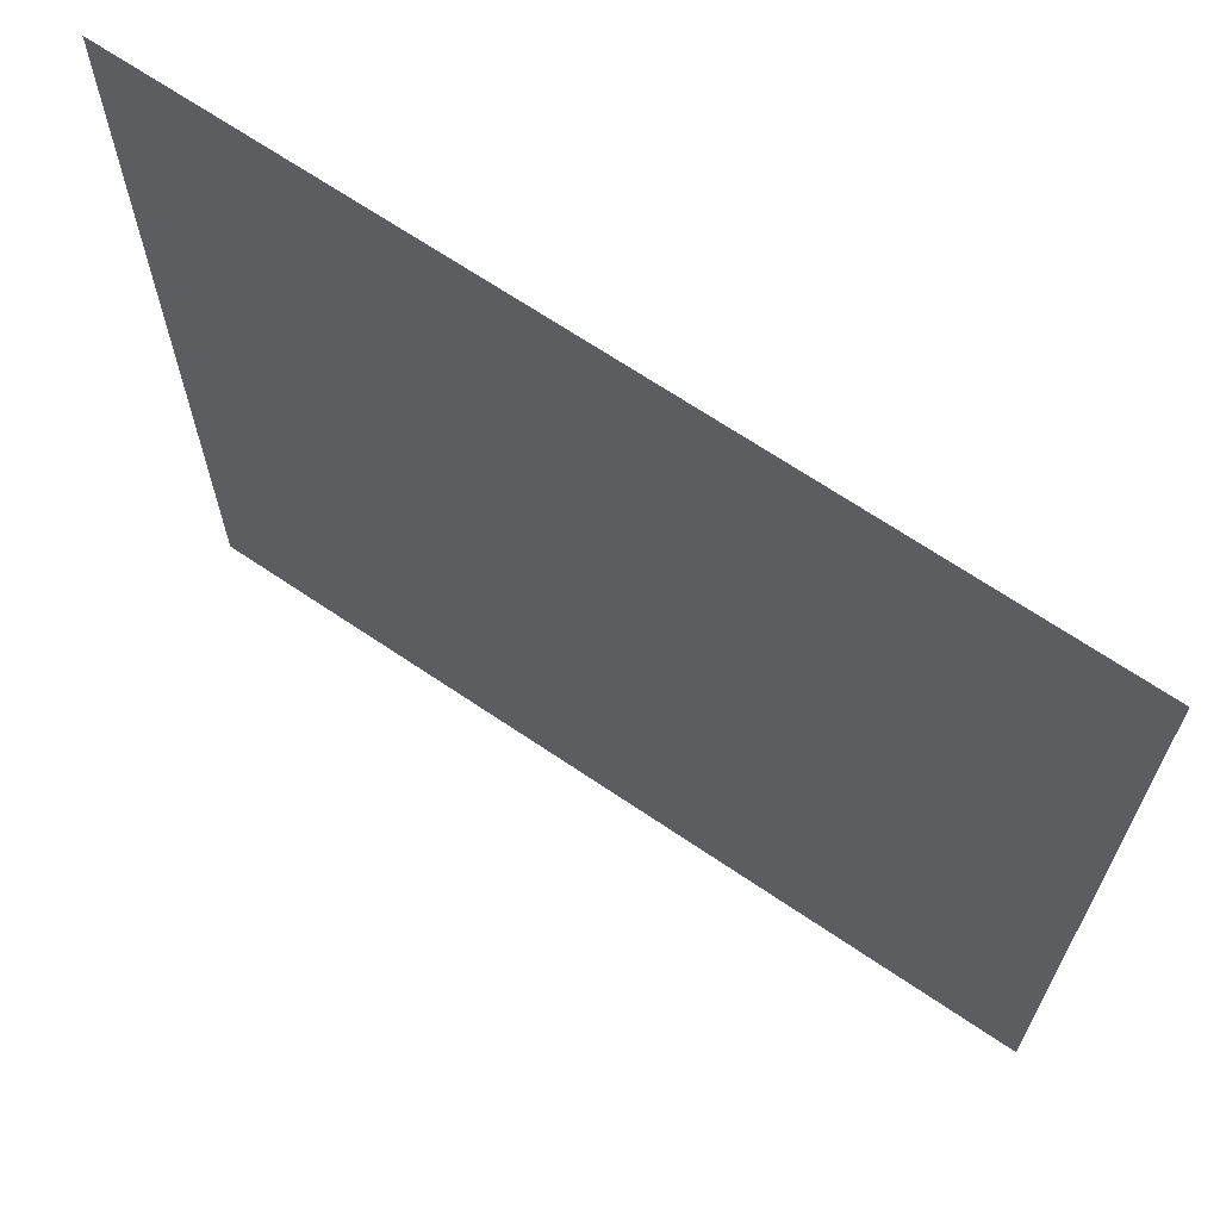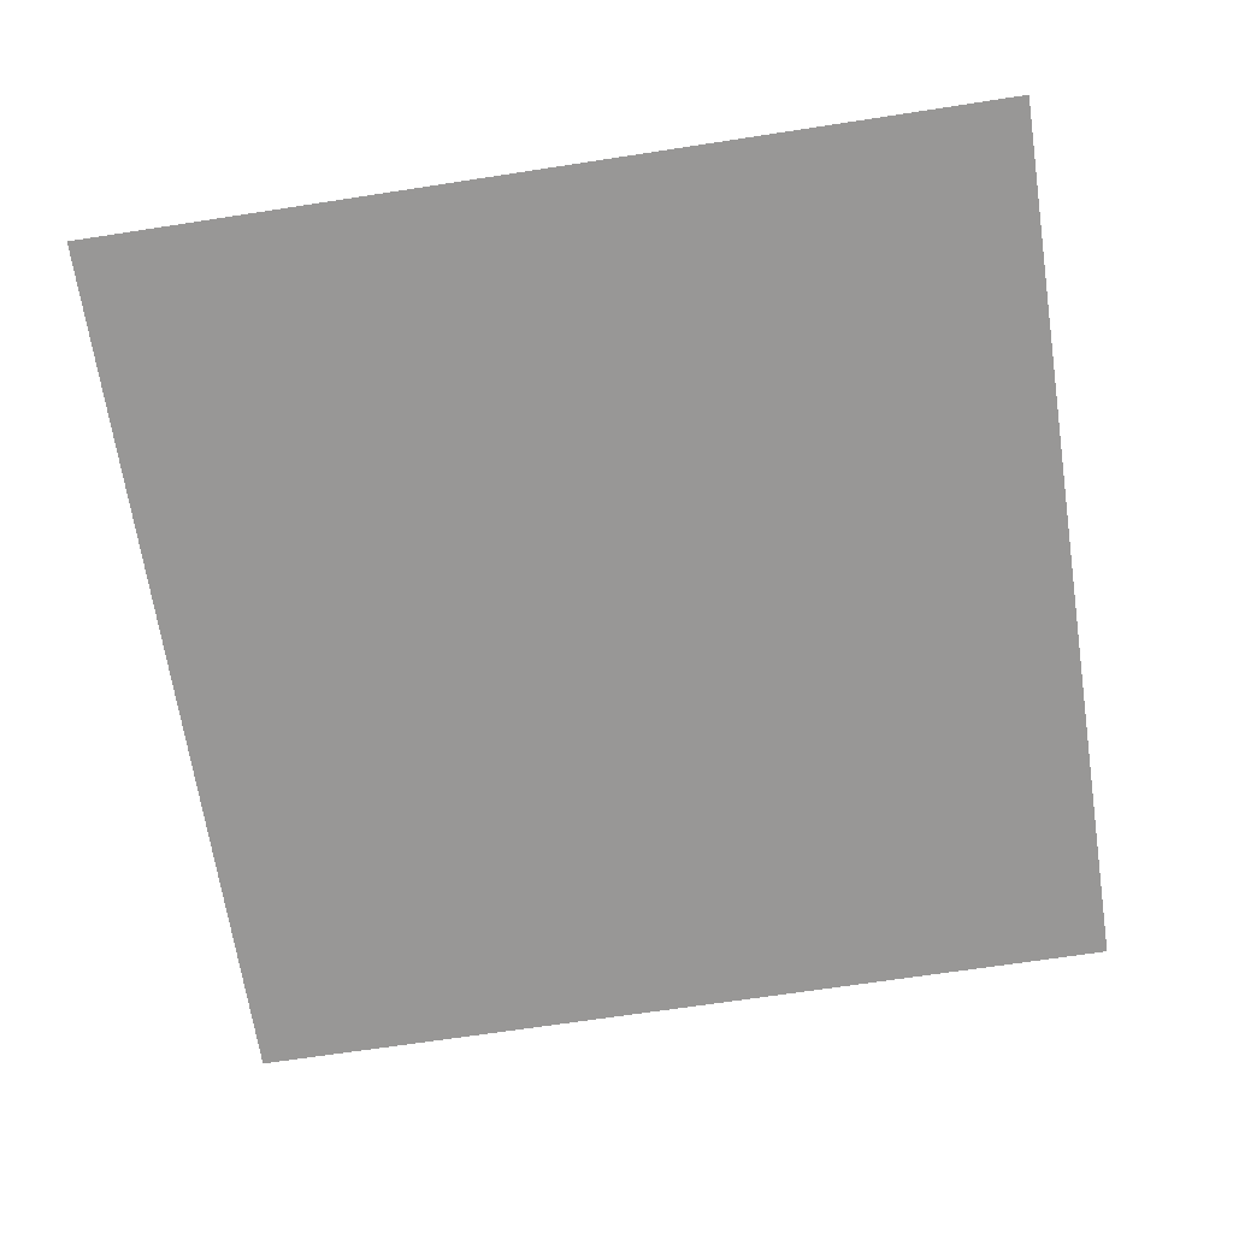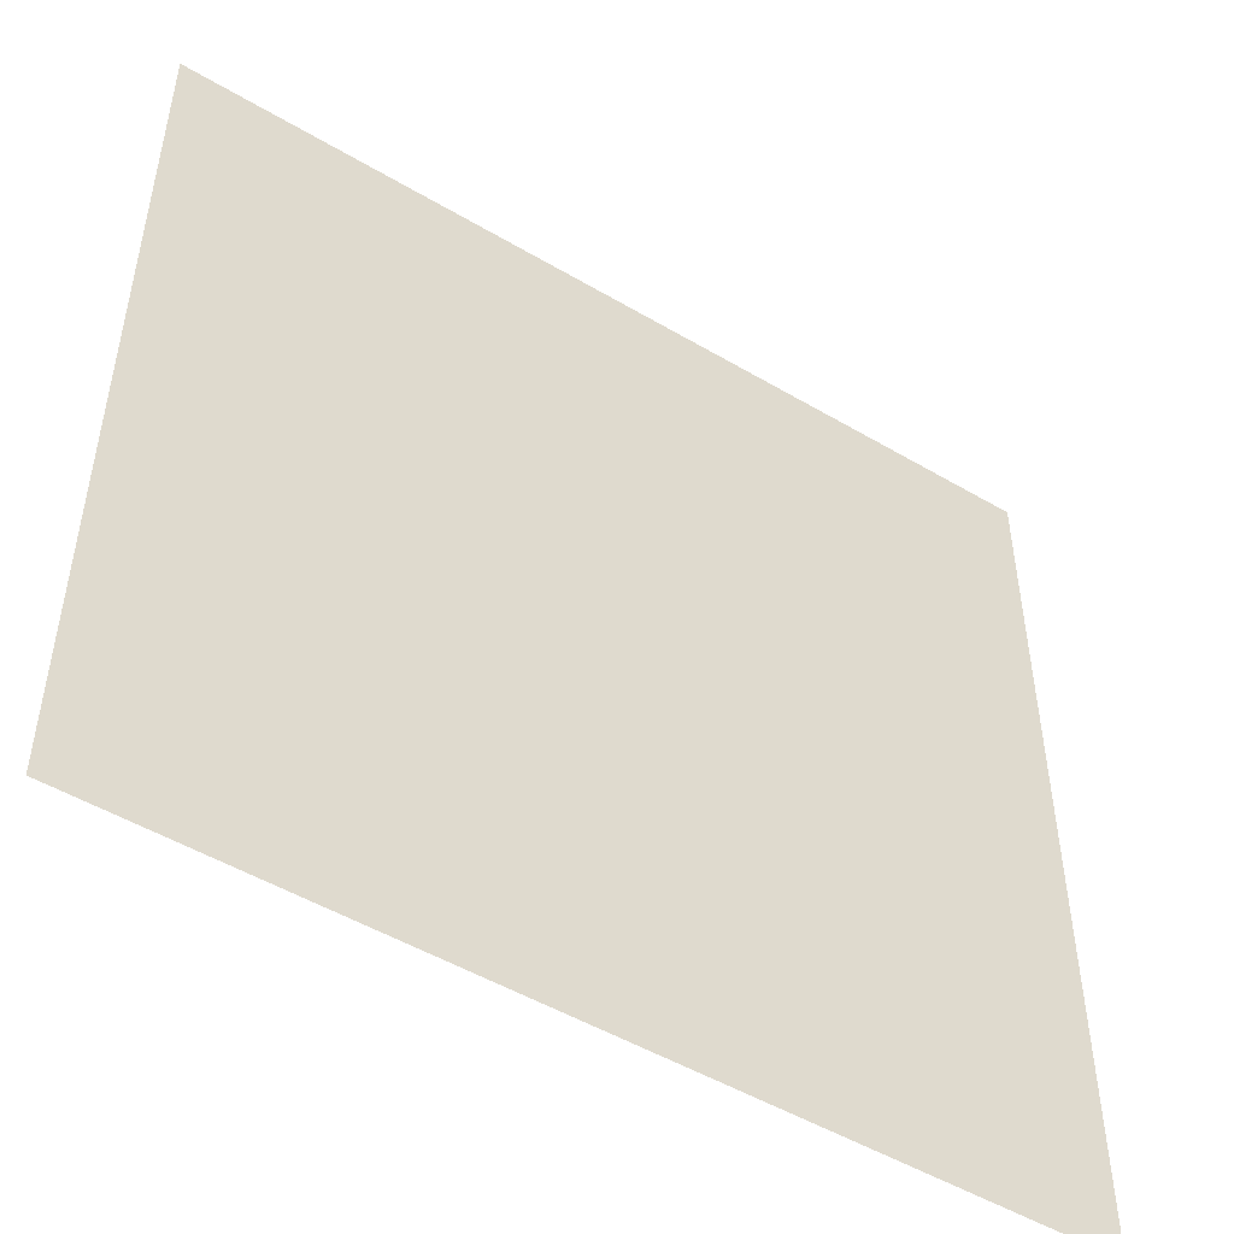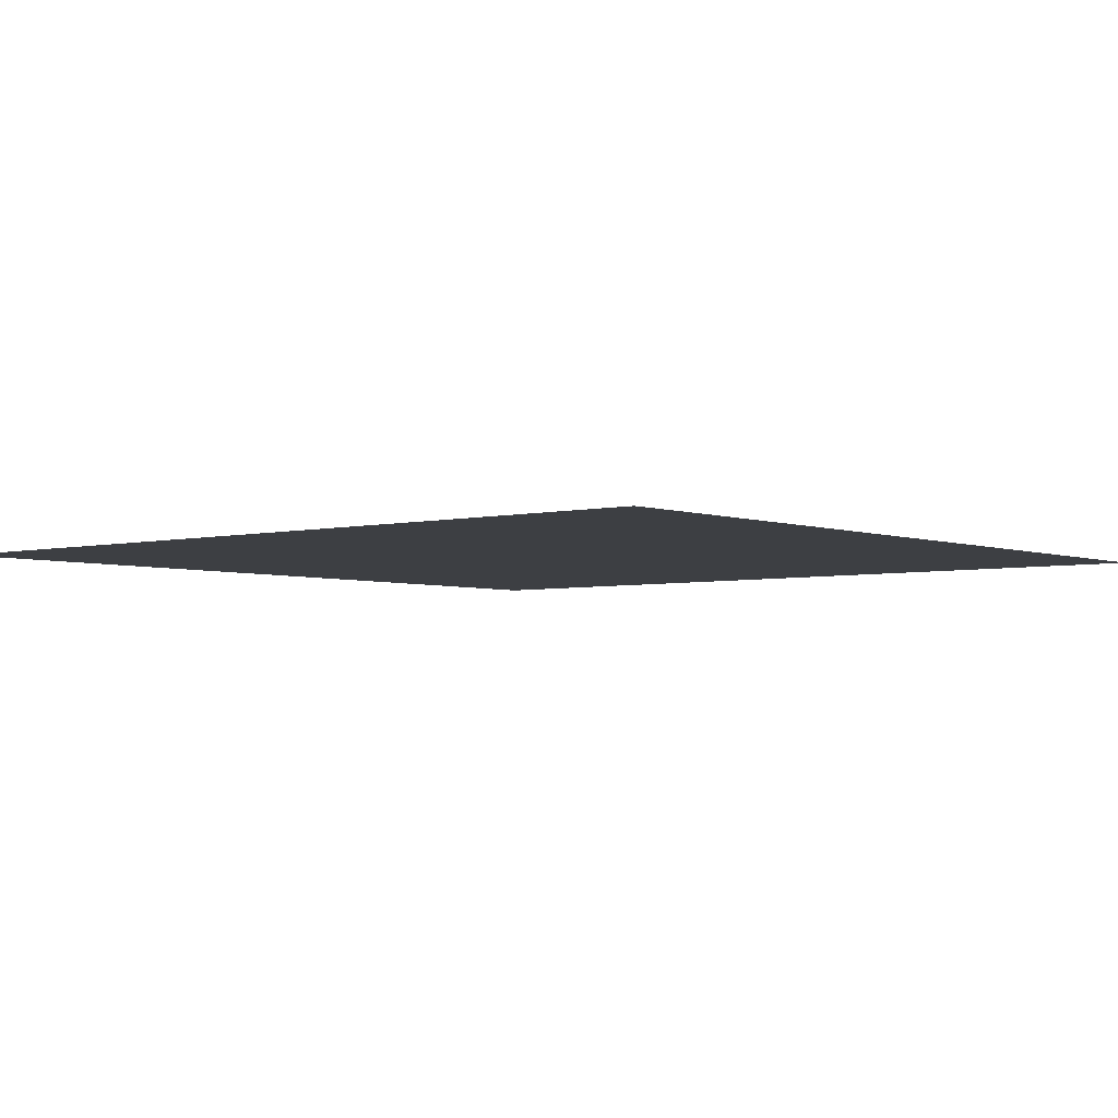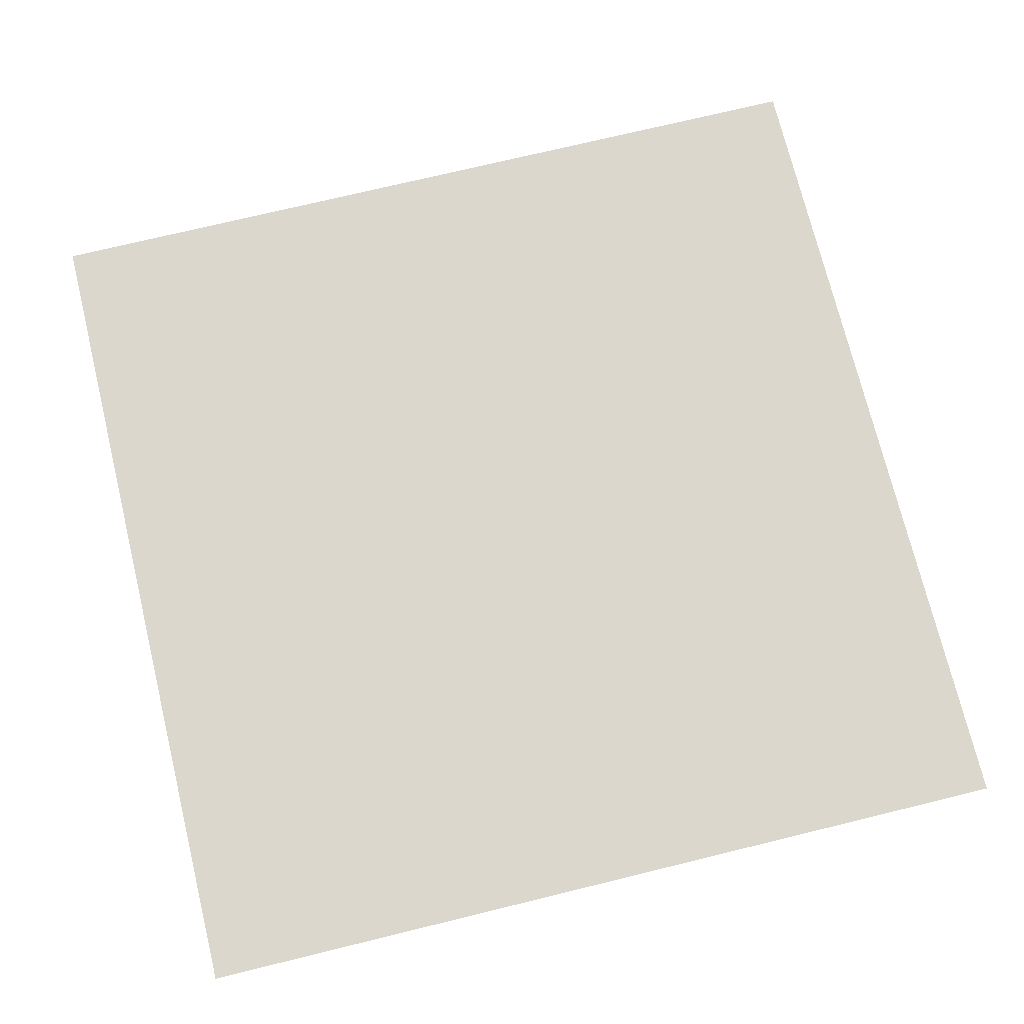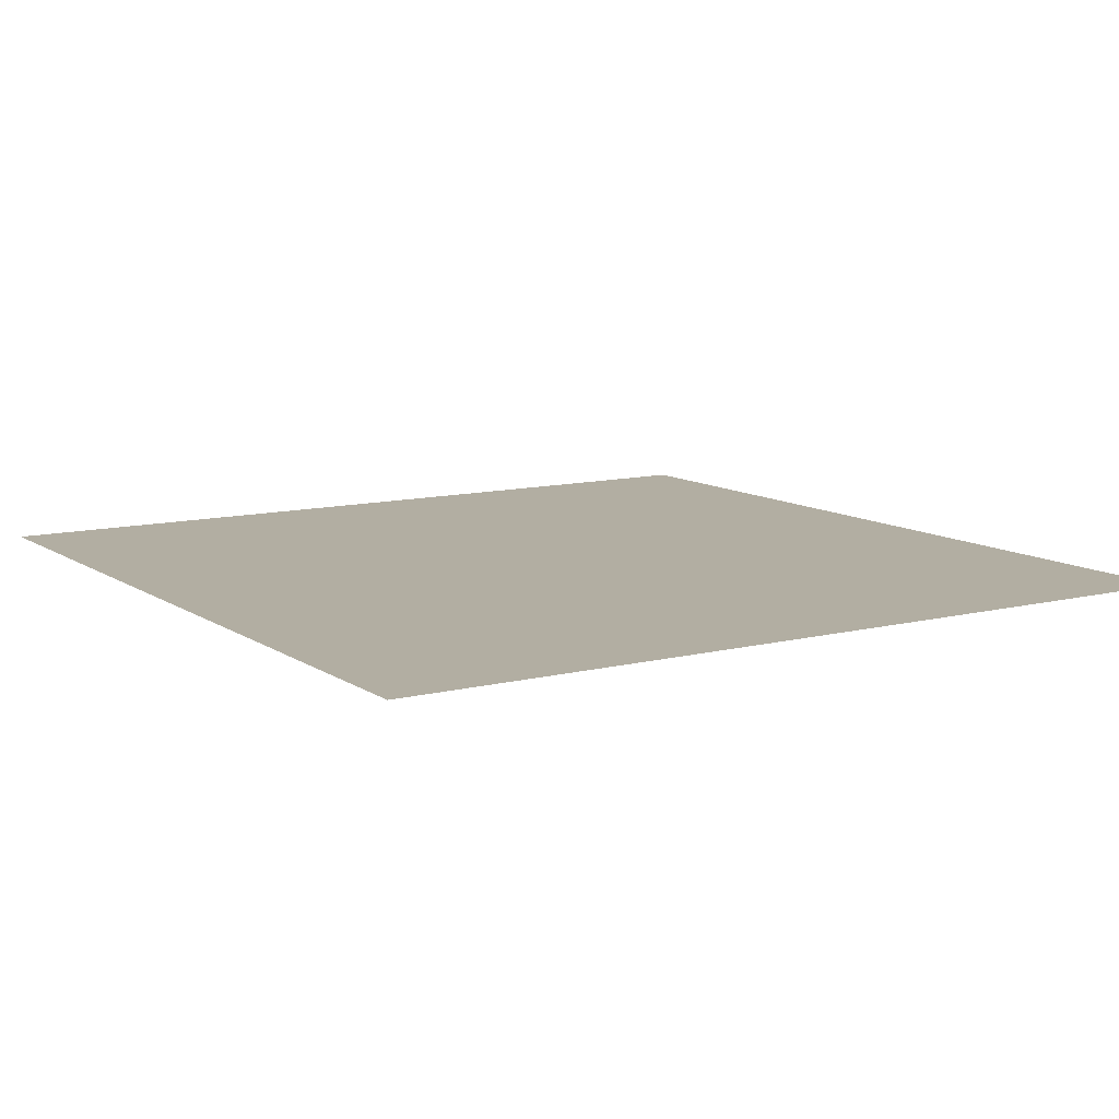
<metadata>
{"format":"obj","ext":"obj","renderer":"f3d","projection":"perspective","resolution":1024,"background":"white","views":[{"elev":67.6,"azim":34.2,"up":"+Y"},{"elev":-68.3,"azim":8.7,"up":"+Z"},{"elev":-50.0,"azim":146.9,"up":"+Y"},{"elev":-3.9,"azim":39.5,"up":"+Z"},{"elev":73.2,"azim":-13.7,"up":"+Z"},{"elev":10.7,"azim":-122.2,"up":"+Z"}]}
</metadata>
<code>
v -0.5 -0.5 -1.11e-16
v -0.5 0.5 1.11e-16
v 0.5 0.5 1.11e-16
v 0.5 -0.5 -1.11e-16
g bust_a_move_ball_white
f 1 2 3 4

</code>
